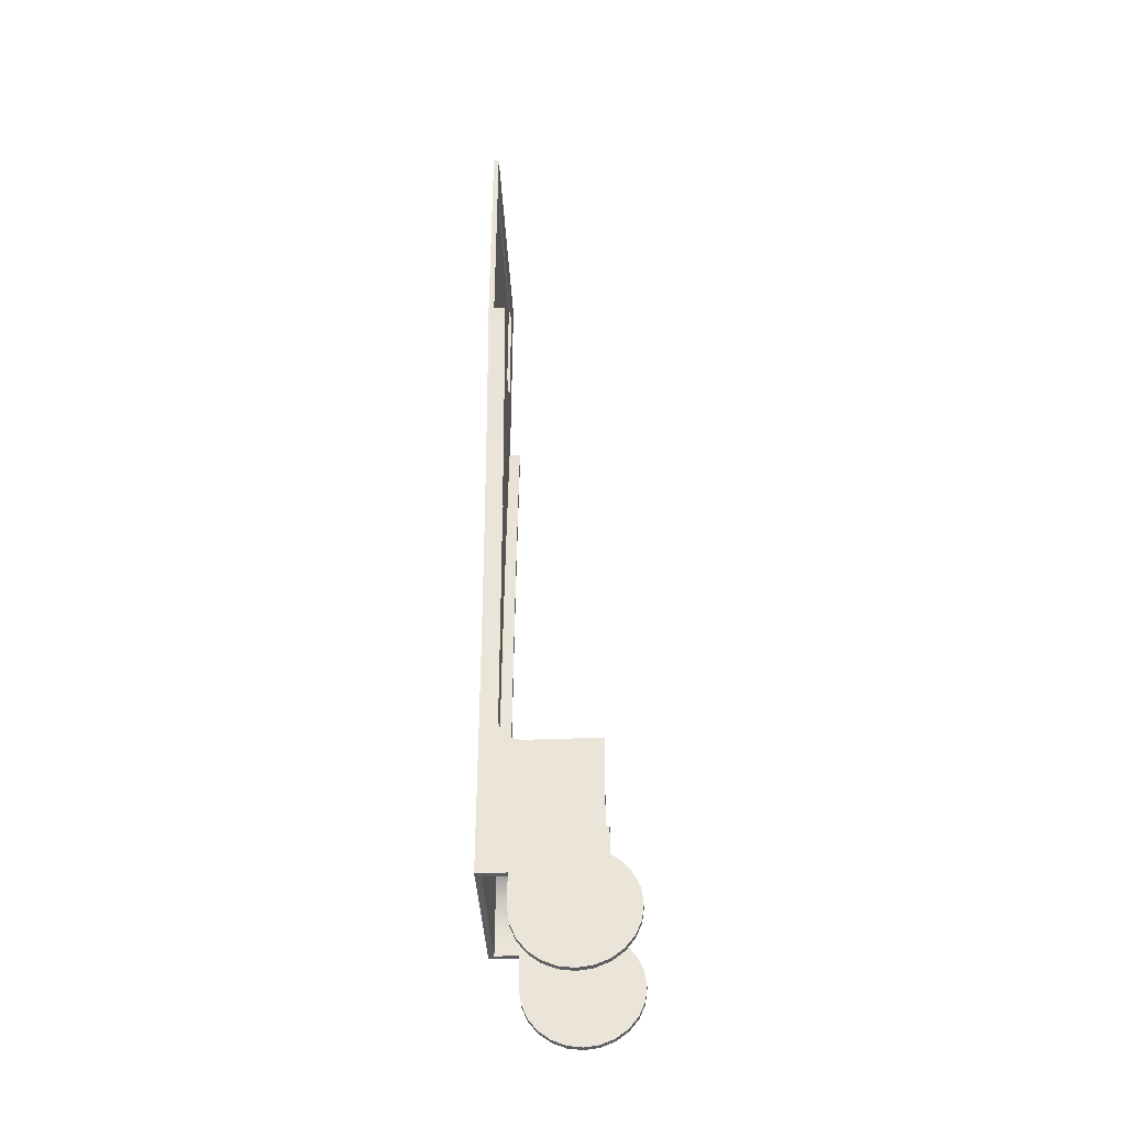
<metadata>
{"format":"obj","ext":"obj","renderer":"f3d","projection":"perspective","resolution":1024,"background":"white","views":[{"elev":-39.2,"azim":92.9,"up":"+Z"}]}
</metadata>
<code>
o mesh30/mesh30-geometry#mesh30-geometry
v 0.1418 0.003042 -0.9245
v 0.1525 -0.007952 -0.951
v 0.1418 -0.007952 -0.951
v 0.1525 0.003042 -0.9245
v 0.1525 -0.02544 -0.9738
v 0.1418 0.003042 -0.8675
v 0.1418 0.006792 -0.896
v 0.1525 0.003042 -0.8675
v 0.1418 -0.02544 -0.9738
v 0.1525 -0.007952 -0.841
v 0.1418 -0.007952 -0.841
v 0.1525 0.006792 -0.896
v 0.1418 -0.04824 -0.9913
v 0.1525 -0.02544 -0.8182
v 0.1525 -0.04824 -0.9913
v 0.1418 -0.02544 -0.8182
v 0.1418 -0.07478 -1.002
v 0.1418 -0.04824 -0.8007
v 0.1525 -0.04824 -0.8007
v 0.1525 -0.07478 -1.002
v 0.1418 -0.05269 -0.7988
v 0.1525 -0.05269 -0.7988
v 0.1418 -0.1033 -1.006
v 0.1418 -0.05269 -0.5736
v 0.1525 -0.05269 -0.5736
v 0.1525 -0.1033 -1.006
v 0.1418 -0.1317 -1.002
v 0.1418 -0.2352 -0.5736
v 0.1525 -0.1317 -1.002
v 0.1418 -0.1583 -0.9913
v 0.1525 -0.2352 -0.5736
v 0.1418 -0.2133 -0.8322
v 0.1525 -0.1583 -0.9913
v 0.1418 -0.1811 -0.9738
v 0.1525 -0.1896 -0.5736
v 0.1418 -0.2352 -0.5735
v 0.1418 -0.2575 -0.5736
v 0.1418 -0.2096 -0.9245
v 0.1525 -0.1811 -0.9738
v 0.1418 -0.1986 -0.951
v 0.1525 -0.2133 -0.8322
v 0.1525 -0.1952 -0.5733
v 0.1418 -0.1896 -0.5735
v 0.1421 -0.2352 -0.5322
v 0.1528 -0.2352 -0.5323
v 0.1418 -0.2575 -0.8322
v 0.1423 -0.2352 -0.4908
v 0.1418 -0.2133 -0.896
v 0.1525 -0.1986 -0.951
v 0.1525 -0.2681 -0.5736
v 0.1525 -0.2096 -0.9245
v 0.1525 -0.2007 -0.5722
v 0.1418 -0.1952 -0.5732
v 0.142 -0.2343 -0.5377
v 0.1527 -0.2343 -0.5378
v 0.153 -0.2352 -0.4909
v -0.132 -0.2575 -0.5736
v 0.1423 -0.2575 -0.4908
v 0.1525 -0.2681 -0.8322
v 0.153 -0.2681 -0.4909
v 0.1525 -0.2133 -0.896
v 0.1525 -0.2061 -0.5705
v 0.1418 -0.2007 -0.5722
v 0.142 -0.2327 -0.5431
v 0.1527 -0.2327 -0.5432
v -0.132 -0.2575 -0.8322
v -0.1326 -0.2575 -0.4908
v 0.1439 -0.2352 -0.408
v -0.1427 -0.2681 -0.5736
v -0.1432 -0.2681 -0.4909
v 0.1525 -0.2112 -0.5682
v 0.1418 -0.2061 -0.5705
v 0.1546 -0.2352 -0.4082
v 0.142 -0.2305 -0.5483
v 0.1526 -0.2305 -0.5484
v 0.1546 -0.2681 -0.4082
v -0.132 -0.2352 -0.5736
v -0.1341 -0.2575 -0.408
v 0.1439 -0.2575 -0.408
v -0.1427 -0.2681 -0.8322
v -0.1448 -0.2681 -0.4082
v 0.1525 -0.216 -0.5653
v 0.1419 -0.2112 -0.5681
v 0.1419 -0.2277 -0.5532
v 0.1526 -0.2277 -0.5532
v -0.132 -0.2133 -0.8322
v -0.1326 -0.2352 -0.4908
v 0.1466 -0.2352 -0.3252
v 0.1573 -0.2352 -0.3256
v -0.1427 -0.2352 -0.5736
v -0.1432 -0.2352 -0.4909
v -0.1448 -0.2352 -0.4082
v 0.1526 -0.2203 -0.5617
v 0.1419 -0.216 -0.5652
v 0.1573 -0.2681 -0.3256
v 0.1419 -0.2243 -0.5576
v 0.1526 -0.2243 -0.5577
v -0.1475 -0.2681 -0.3256
v -0.132 -0.05269 -0.5736
v -0.132 -0.2352 -0.5735
v -0.1368 -0.2575 -0.3252
v -0.1341 -0.2352 -0.408
v 0.1466 -0.2575 -0.3252
v -0.1427 -0.2133 -0.8322
v -0.1475 -0.2352 -0.3256
v 0.1419 -0.2203 -0.5617
v -0.132 -0.2133 -0.896
v -0.1323 -0.2352 -0.5322
v 0.1503 -0.2352 -0.2424
v 0.161 -0.2352 -0.243
v 0.161 -0.2681 -0.243
v -0.1427 -0.1896 -0.5736
v -0.143 -0.2352 -0.5323
v -0.1512 -0.2681 -0.243
v -0.1512 -0.2352 -0.243
v -0.132 -0.2096 -0.9245
v -0.1427 -0.2133 -0.896
v -0.1323 -0.2343 -0.5377
v -0.1405 -0.2575 -0.2424
v -0.1368 -0.2352 -0.3252
v 0.1503 -0.2575 -0.2424
v -0.1427 -0.1952 -0.5733
v -0.1429 -0.2343 -0.5378
v -0.1427 -0.05269 -0.5736
v -0.132 -0.1986 -0.951
v -0.132 -0.1896 -0.5735
v -0.1322 -0.2327 -0.5431
v 0.1551 -0.2352 -0.1597
v 0.1658 -0.2352 -0.1604
v 0.1658 -0.2681 -0.1604
v -0.156 -0.2681 -0.1604
v -0.1427 -0.2007 -0.5722
v -0.132 -0.1952 -0.5732
v -0.1427 -0.2096 -0.9245
v -0.1429 -0.2327 -0.5432
v -0.156 -0.2352 -0.1604
v -0.1405 -0.2352 -0.2424
v -0.1427 -0.1811 -0.9738
v -0.1427 -0.05269 -0.7988
v -0.132 -0.1811 -0.9738
v -0.1322 -0.2305 -0.5483
v -0.1453 -0.2575 -0.1597
v 0.1551 -0.2575 -0.1597
v -0.1427 -0.2061 -0.5705
v -0.132 -0.2007 -0.5722
v -0.1427 -0.1986 -0.951
v -0.1429 -0.2305 -0.5484
v -0.1427 -0.1583 -0.9913
v -0.132 -0.05269 -0.7988
v -0.1427 -0.07478 -1.002
v -0.132 -0.1583 -0.9913
v -0.1322 -0.2277 -0.5532
v 0.161 -0.2352 -0.07708
v 0.1716 -0.2352 -0.0779
v 0.1716 -0.2681 -0.0779
v -0.1618 -0.2681 -0.0779
v -0.1618 -0.2352 -0.0779
v -0.1427 -0.2112 -0.5682
v -0.132 -0.2061 -0.5705
v -0.1428 -0.2277 -0.5532
v -0.1453 -0.2352 -0.1597
v -0.1427 -0.1317 -1.002
v -0.1427 -0.04824 -0.8007
v -0.132 -0.07478 -1.002
v -0.1427 -0.1033 -1.006
v -0.1427 -0.04824 -0.9913
v -0.132 -0.1317 -1.002
v -0.1321 -0.2243 -0.5576
v -0.1512 -0.2575 -0.07708
v 0.161 -0.2575 -0.07708
v -0.1427 -0.216 -0.5653
v -0.1321 -0.2112 -0.5681
v -0.1428 -0.2243 -0.5577
v -0.132 -0.04824 -0.8007
v -0.132 -0.1033 -1.006
v -0.132 -0.04824 -0.9913
v -0.1321 -0.2203 -0.5617
v 0.1679 -0.2352 0.00547
v 0.1785 -0.2352 0.004512
v 0.1785 -0.2681 0.004512
v -0.1687 -0.2681 0.004512
v -0.1687 -0.2352 0.004512
v -0.1512 -0.2352 -0.07708
v -0.1428 -0.2203 -0.5617
v -0.1321 -0.216 -0.5652
v -0.1427 -0.02544 -0.8182
v -0.132 -0.02544 -0.9738
v -0.1581 -0.2575 0.00547
v 0.1679 -0.2575 0.00547
v -0.132 -0.02544 -0.8182
v -0.1427 -0.02544 -0.9738
v 0.1758 -0.2352 0.08792
v 0.1864 -0.2352 0.08683
v 0.1864 -0.2681 0.08683
v -0.1767 -0.2681 0.08683
v -0.1767 -0.2352 0.08683
v -0.1581 -0.2352 0.00547
v -0.132 -0.007952 -0.841
v -0.1427 -0.007952 -0.841
v -0.1427 -0.007952 -0.951
v -0.166 -0.2575 0.08792
v 0.1758 -0.2575 0.08792
v -0.132 -0.007952 -0.951
v 0.1849 -0.2352 0.1703
v 0.1955 -0.2352 0.169
v 0.1955 -0.2681 0.169
v -0.1857 -0.2681 0.169
v -0.1857 -0.2352 0.169
v -0.166 -0.2352 0.08792
v -0.132 0.003042 -0.8675
v -0.1427 0.003042 -0.8675
v -0.1427 0.003042 -0.9245
v -0.1751 -0.2575 0.1703
v 0.1849 -0.2575 0.1703
v -0.132 0.003042 -0.9245
v 0.1949 -0.2352 0.2525
v 0.2055 -0.2352 0.2511
v 0.2055 -0.2681 0.2511
v -0.1957 -0.2681 0.2511
v -0.1957 -0.2352 0.2511
v -0.1751 -0.2352 0.1703
v -0.132 0.006792 -0.896
v -0.1427 0.006792 -0.896
v -0.1851 -0.2575 0.2525
v 0.1949 -0.2575 0.2525
v 0.2061 -0.2352 0.3346
v 0.2166 -0.2352 0.3331
v 0.2166 -0.2681 0.3331
v -0.2068 -0.2681 0.3331
v -0.2068 -0.2352 0.3331
v -0.1851 -0.2352 0.2525
v 0.2061 -0.2575 0.3346
v -0.1963 -0.2575 0.3346
v 0.2182 -0.2352 0.4157
v 0.2288 -0.2352 0.4149
v 0.2288 -0.2681 0.4149
v -0.219 -0.2575 0.4149
v -0.1963 -0.2352 0.3346
v 0.2182 -0.2575 0.4157
v 0.2288 -0.2575 0.4149
v -0.219 -0.2681 0.4149
v -0.219 -0.2352 0.4149
v -0.2084 -0.2575 0.4157
v 0.2288 -0.2681 0.8744
v -0.219 -0.2681 0.8744
v -0.219 -0.2575 0.8744
v -0.2084 -0.2352 0.4157
v -0.1702 -0.2575 0.545
v 0.2288 -0.2575 0.8744
v 0.18 -0.2575 0.545
v -0.1702 -0.2575 0.7909
v 0.18 -0.2575 0.7909
f 1 2 3
f 2 1 4
f 3 2 1
f 4 1 2
f 5 3 2
f 2 3 5
f 6 3 1
f 1 3 6
f 7 4 1
f 1 4 7
f 8 2 4
f 4 2 8
f 3 5 9
f 9 5 3
f 10 5 2
f 2 5 10
f 11 3 6
f 6 3 11
f 6 1 7
f 7 1 6
f 4 7 12
f 12 7 4
f 10 2 8
f 8 2 10
f 8 4 12
f 12 4 8
f 5 13 9
f 9 13 5
f 11 9 3
f 3 9 11
f 14 5 10
f 10 5 14
f 11 8 6
f 6 8 11
f 6 12 7
f 7 12 6
f 8 11 10
f 10 11 8
f 12 6 8
f 8 6 12
f 13 5 15
f 15 5 13
f 16 13 9
f 9 13 16
f 16 9 11
f 11 9 16
f 14 15 5
f 5 15 14
f 10 16 14
f 14 16 10
f 16 10 11
f 11 10 16
f 15 17 13
f 13 17 15
f 18 13 16
f 16 13 18
f 19 15 14
f 14 15 19
f 16 19 14
f 14 19 16
f 17 15 20
f 20 15 17
f 13 21 17
f 17 21 13
f 21 13 18
f 18 13 21
f 19 16 18
f 18 16 19
f 22 15 19
f 19 15 22
f 15 22 20
f 20 22 15
f 20 23 17
f 17 23 20
f 24 17 21
f 21 17 24
f 22 18 21
f 21 18 22
f 18 22 19
f 19 22 18
f 25 20 22
f 22 20 25
f 23 20 26
f 26 20 23
f 24 23 17
f 17 23 24
f 21 25 24
f 24 25 21
f 25 21 22
f 22 21 25
f 25 26 20
f 20 26 25
f 27 26 23
f 23 26 27
f 24 27 23
f 23 27 24
f 25 28 24
f 24 28 25
f 25 29 26
f 26 29 25
f 26 27 29
f 29 27 26
f 24 30 27
f 27 30 24
f 28 25 31
f 31 25 28
f 28 32 24
f 24 32 28
f 25 33 29
f 29 33 25
f 27 33 29
f 29 33 27
f 24 34 30
f 30 34 24
f 33 27 30
f 30 27 33
f 31 25 35
f 35 25 31
f 36 28 31
f 31 28 36
f 37 32 28
f 28 32 37
f 24 32 38
f 38 32 24
f 25 39 33
f 33 39 25
f 24 40 34
f 34 40 24
f 39 30 34
f 34 30 39
f 30 39 33
f 33 39 30
f 35 39 25
f 25 39 35
f 31 41 35
f 35 41 31
f 42 31 35
f 35 31 42
f 43 31 35
f 35 31 43
f 28 44 36
f 36 44 28
f 45 36 31
f 31 36 45
f 36 45 31
f 31 45 36
f 31 43 36
f 36 43 31
f 32 37 46
f 46 37 32
f 37 47 28
f 28 47 37
f 38 32 48
f 48 32 38
f 24 38 40
f 40 38 24
f 40 39 34
f 34 39 40
f 35 49 39
f 39 49 35
f 50 41 31
f 31 41 50
f 35 41 51
f 51 41 35
f 52 31 42
f 42 31 52
f 53 35 42
f 42 35 53
f 35 53 43
f 43 53 35
f 28 47 44
f 44 47 28
f 36 45 44
f 44 45 36
f 45 36 44
f 44 36 45
f 36 54 44
f 44 54 36
f 31 55 45
f 45 55 31
f 56 31 45
f 45 31 56
f 53 36 43
f 43 36 53
f 57 46 37
f 37 46 57
f 41 46 32
f 32 46 41
f 47 37 58
f 58 37 47
f 48 41 32
f 32 41 48
f 48 51 38
f 38 51 48
f 38 49 40
f 40 49 38
f 39 40 49
f 49 40 39
f 35 51 49
f 49 51 35
f 41 50 59
f 59 50 41
f 31 60 50
f 50 60 31
f 51 41 61
f 61 41 51
f 62 31 52
f 52 31 62
f 63 42 52
f 52 42 63
f 42 63 53
f 53 63 42
f 44 56 47
f 47 56 44
f 56 44 45
f 45 44 56
f 54 45 44
f 44 45 54
f 54 36 64
f 64 36 54
f 55 31 65
f 65 31 55
f 45 54 55
f 55 54 45
f 60 31 56
f 56 31 60
f 63 36 53
f 53 36 63
f 46 57 66
f 66 57 46
f 57 37 67
f 67 37 57
f 59 46 41
f 41 46 59
f 67 37 58
f 58 37 67
f 58 68 47
f 47 68 58
f 41 48 61
f 61 48 41
f 51 48 61
f 61 48 51
f 49 38 51
f 51 38 49
f 69 59 50
f 50 59 69
f 70 50 60
f 60 50 70
f 71 31 62
f 62 31 71
f 72 52 62
f 62 52 72
f 52 72 63
f 63 72 52
f 47 56 73
f 73 56 47
f 64 36 74
f 74 36 64
f 64 55 54
f 54 55 64
f 65 31 75
f 75 31 65
f 55 64 65
f 65 64 55
f 56 76 60
f 60 76 56
f 72 36 63
f 63 36 72
f 77 66 57
f 57 66 77
f 59 66 46
f 46 66 59
f 77 67 57
f 57 67 77
f 67 58 78
f 78 58 67
f 68 58 79
f 79 58 68
f 47 73 68
f 68 73 47
f 59 69 80
f 80 69 59
f 69 50 70
f 70 50 69
f 70 60 81
f 81 60 70
f 82 31 71
f 71 31 82
f 83 62 71
f 71 62 83
f 62 83 72
f 72 83 62
f 76 56 73
f 73 56 76
f 74 36 84
f 84 36 74
f 74 65 64
f 64 65 74
f 75 31 85
f 85 31 75
f 65 74 75
f 75 74 65
f 81 60 76
f 76 60 81
f 83 36 72
f 72 36 83
f 66 77 86
f 86 77 66
f 80 66 59
f 59 66 80
f 67 77 87
f 87 77 67
f 78 58 79
f 79 58 78
f 87 78 67
f 67 78 87
f 79 88 68
f 68 88 79
f 68 73 89
f 89 73 68
f 90 80 69
f 69 80 90
f 91 69 70
f 70 69 91
f 92 70 81
f 81 70 92
f 93 31 82
f 82 31 93
f 94 71 82
f 82 71 94
f 71 94 83
f 83 94 71
f 73 95 76
f 76 95 73
f 84 36 96
f 96 36 84
f 84 75 74
f 74 75 84
f 85 31 97
f 97 31 85
f 75 84 85
f 85 84 75
f 81 76 98
f 98 76 81
f 94 36 83
f 83 36 94
f 86 77 99
f 99 77 86
f 80 86 66
f 66 86 80
f 87 77 100
f 100 77 87
f 78 79 101
f 101 79 78
f 78 87 102
f 102 87 78
f 88 79 103
f 103 79 88
f 68 89 88
f 88 89 68
f 95 73 89
f 89 73 95
f 80 90 104
f 104 90 80
f 69 91 90
f 90 91 69
f 70 92 91
f 91 92 70
f 81 105 92
f 92 105 81
f 97 31 93
f 93 31 97
f 106 82 93
f 93 82 106
f 82 106 94
f 94 106 82
f 98 76 95
f 95 76 98
f 96 36 106
f 106 36 96
f 96 85 84
f 84 85 96
f 85 96 97
f 97 96 85
f 105 81 98
f 98 81 105
f 106 36 94
f 94 36 106
f 90 99 77
f 77 99 90
f 86 99 107
f 107 99 86
f 86 80 104
f 104 80 86
f 100 90 77
f 77 90 100
f 87 100 108
f 108 100 87
f 101 79 103
f 103 79 101
f 102 101 78
f 78 101 102
f 92 87 102
f 102 87 92
f 103 109 88
f 88 109 103
f 88 89 110
f 110 89 88
f 89 111 95
f 95 111 89
f 104 90 112
f 112 90 104
f 90 91 113
f 113 91 90
f 91 87 92
f 92 87 91
f 92 102 105
f 105 102 92
f 97 106 93
f 93 106 97
f 98 95 114
f 114 95 98
f 106 97 96
f 96 97 106
f 98 115 105
f 105 115 98
f 112 99 90
f 90 99 112
f 107 99 116
f 116 99 107
f 86 117 107
f 107 117 86
f 117 86 104
f 104 86 117
f 100 112 90
f 90 112 100
f 100 113 90
f 90 113 100
f 113 100 90
f 90 100 113
f 113 100 108
f 108 100 113
f 118 100 108
f 108 100 118
f 100 113 108
f 108 113 100
f 91 108 87
f 87 108 91
f 101 103 119
f 119 103 101
f 101 102 120
f 120 102 101
f 109 103 121
f 121 103 109
f 88 110 109
f 109 110 88
f 111 89 110
f 110 89 111
f 114 95 111
f 111 95 114
f 90 122 112
f 112 122 90
f 104 112 117
f 117 112 104
f 108 91 113
f 113 91 108
f 123 90 113
f 113 90 123
f 105 102 120
f 120 102 105
f 115 98 114
f 114 98 115
f 105 120 115
f 115 120 105
f 99 112 124
f 124 112 99
f 116 99 125
f 125 99 116
f 116 117 107
f 107 117 116
f 112 100 126
f 126 100 112
f 113 118 108
f 108 118 113
f 100 118 127
f 127 118 100
f 119 103 121
f 121 103 119
f 120 119 101
f 101 119 120
f 121 128 109
f 109 128 121
f 109 110 129
f 129 110 109
f 110 130 111
f 111 130 110
f 114 111 131
f 131 111 114
f 90 132 122
f 122 132 90
f 112 133 122
f 122 133 112
f 117 112 134
f 134 112 117
f 90 123 135
f 135 123 90
f 118 113 123
f 123 113 118
f 114 136 115
f 115 136 114
f 115 120 137
f 137 120 115
f 138 112 124
f 124 112 138
f 139 99 124
f 124 99 139
f 125 99 140
f 140 99 125
f 125 134 116
f 116 134 125
f 117 116 134
f 134 116 117
f 100 133 126
f 126 133 100
f 133 112 126
f 126 112 133
f 123 127 118
f 118 127 123
f 100 127 141
f 141 127 100
f 119 121 142
f 142 121 119
f 119 120 137
f 137 120 119
f 128 121 143
f 143 121 128
f 109 129 128
f 128 129 109
f 130 110 129
f 129 110 130
f 131 111 130
f 130 111 131
f 136 114 131
f 131 114 136
f 90 144 132
f 132 144 90
f 122 145 132
f 132 145 122
f 145 122 133
f 133 122 145
f 134 112 146
f 146 112 134
f 127 123 135
f 135 123 127
f 90 135 147
f 147 135 90
f 115 137 136
f 136 137 115
f 146 112 138
f 138 112 146
f 138 124 148
f 148 124 138
f 99 139 149
f 149 139 99
f 150 124 139
f 139 124 150
f 140 99 151
f 151 99 140
f 140 146 125
f 125 146 140
f 134 125 146
f 146 125 134
f 100 145 133
f 133 145 100
f 135 141 127
f 127 141 135
f 100 141 152
f 152 141 100
f 142 121 143
f 143 121 142
f 137 142 119
f 119 142 137
f 143 153 128
f 128 153 143
f 128 129 154
f 154 129 128
f 129 155 130
f 130 155 129
f 131 130 156
f 156 130 131
f 131 157 136
f 136 157 131
f 90 158 144
f 144 158 90
f 132 159 144
f 144 159 132
f 159 132 145
f 145 132 159
f 141 135 147
f 147 135 141
f 90 147 160
f 160 147 90
f 136 137 161
f 161 137 136
f 146 140 138
f 138 140 146
f 148 124 162
f 162 124 148
f 140 148 138
f 138 148 140
f 149 163 139
f 139 163 149
f 164 99 149
f 149 99 164
f 165 124 150
f 150 124 165
f 150 139 166
f 166 139 150
f 151 99 167
f 167 99 151
f 148 140 151
f 151 140 148
f 100 159 145
f 145 159 100
f 147 152 141
f 141 152 147
f 100 152 168
f 168 152 100
f 142 143 169
f 169 143 142
f 142 137 161
f 161 137 142
f 153 143 170
f 170 143 153
f 128 154 153
f 153 154 128
f 155 129 154
f 154 129 155
f 156 130 155
f 155 130 156
f 157 131 156
f 156 131 157
f 136 161 157
f 157 161 136
f 90 171 158
f 158 171 90
f 144 172 158
f 158 172 144
f 172 144 159
f 159 144 172
f 152 147 160
f 160 147 152
f 90 160 173
f 173 160 90
f 162 124 165
f 165 124 162
f 151 162 148
f 148 162 151
f 163 149 174
f 174 149 163
f 166 139 163
f 163 139 166
f 175 99 164
f 164 99 175
f 164 149 176
f 176 149 164
f 164 165 150
f 150 165 164
f 176 150 166
f 166 150 176
f 167 99 175
f 175 99 167
f 162 151 167
f 167 151 162
f 100 172 159
f 159 172 100
f 160 168 152
f 152 168 160
f 100 168 177
f 177 168 100
f 169 143 170
f 170 143 169
f 161 169 142
f 142 169 161
f 170 178 153
f 153 178 170
f 153 154 179
f 179 154 153
f 154 180 155
f 155 180 154
f 156 155 181
f 181 155 156
f 156 182 157
f 157 182 156
f 157 161 183
f 183 161 157
f 90 184 171
f 171 184 90
f 158 185 171
f 171 185 158
f 185 158 172
f 172 158 185
f 168 160 173
f 173 160 168
f 90 173 184
f 184 173 90
f 167 165 162
f 162 165 167
f 176 149 174
f 174 149 176
f 174 186 163
f 163 186 174
f 166 163 186
f 186 163 166
f 165 164 175
f 175 164 165
f 150 176 164
f 164 176 150
f 166 187 176
f 176 187 166
f 165 167 175
f 175 167 165
f 100 185 172
f 172 185 100
f 173 177 168
f 168 177 173
f 100 177 185
f 185 177 100
f 169 170 188
f 188 170 169
f 169 161 183
f 183 161 169
f 178 170 189
f 189 170 178
f 153 179 178
f 178 179 153
f 180 154 179
f 179 154 180
f 181 155 180
f 180 155 181
f 182 156 181
f 181 156 182
f 157 183 182
f 182 183 157
f 171 177 184
f 184 177 171
f 177 171 185
f 185 171 177
f 177 173 184
f 184 173 177
f 176 174 190
f 190 174 176
f 186 174 190
f 190 174 186
f 166 186 191
f 191 186 166
f 187 166 191
f 191 166 187
f 176 190 187
f 187 190 176
f 188 170 189
f 189 170 188
f 183 188 169
f 169 188 183
f 189 192 178
f 178 192 189
f 178 179 193
f 193 179 178
f 179 194 180
f 180 194 179
f 181 180 195
f 195 180 181
f 181 196 182
f 182 196 181
f 182 183 197
f 197 183 182
f 198 186 190
f 190 186 198
f 191 186 199
f 199 186 191
f 200 187 191
f 191 187 200
f 187 190 198
f 198 190 187
f 188 189 201
f 201 189 188
f 188 183 197
f 197 183 188
f 192 189 202
f 202 189 192
f 178 193 192
f 192 193 178
f 194 179 193
f 193 179 194
f 195 180 194
f 194 180 195
f 196 181 195
f 195 181 196
f 182 197 196
f 196 197 182
f 186 198 199
f 199 198 186
f 191 199 200
f 200 199 191
f 187 200 203
f 203 200 187
f 187 198 203
f 203 198 187
f 201 189 202
f 202 189 201
f 197 201 188
f 188 201 197
f 202 204 192
f 192 204 202
f 192 193 205
f 205 193 192
f 193 206 194
f 194 206 193
f 195 194 207
f 207 194 195
f 195 208 196
f 196 208 195
f 196 197 209
f 209 197 196
f 210 199 198
f 198 199 210
f 200 199 211
f 211 199 200
f 212 203 200
f 200 203 212
f 203 198 210
f 210 198 203
f 201 202 213
f 213 202 201
f 201 197 209
f 209 197 201
f 204 202 214
f 214 202 204
f 192 205 204
f 204 205 192
f 206 193 205
f 205 193 206
f 207 194 206
f 206 194 207
f 208 195 207
f 207 195 208
f 196 209 208
f 208 209 196
f 199 210 211
f 211 210 199
f 200 211 212
f 212 211 200
f 203 212 215
f 215 212 203
f 203 210 215
f 215 210 203
f 213 202 214
f 214 202 213
f 209 213 201
f 201 213 209
f 214 216 204
f 204 216 214
f 204 205 217
f 217 205 204
f 205 218 206
f 206 218 205
f 207 206 219
f 219 206 207
f 207 220 208
f 208 220 207
f 208 209 221
f 221 209 208
f 222 211 210
f 210 211 222
f 212 211 223
f 223 211 212
f 223 215 212
f 212 215 223
f 215 210 222
f 222 210 215
f 213 214 224
f 224 214 213
f 213 209 221
f 221 209 213
f 216 214 225
f 225 214 216
f 204 217 216
f 216 217 204
f 218 205 217
f 217 205 218
f 219 206 218
f 218 206 219
f 220 207 219
f 219 207 220
f 208 221 220
f 220 221 208
f 211 222 223
f 223 222 211
f 215 223 222
f 222 223 215
f 224 214 225
f 225 214 224
f 221 224 213
f 213 224 221
f 225 226 216
f 216 226 225
f 216 217 227
f 227 217 216
f 217 228 218
f 218 228 217
f 219 218 229
f 229 218 219
f 219 230 220
f 220 230 219
f 220 221 231
f 231 221 220
f 224 225 232
f 232 225 224
f 224 221 231
f 231 221 224
f 226 225 232
f 232 225 226
f 216 227 226
f 226 227 216
f 228 217 227
f 227 217 228
f 229 218 228
f 228 218 229
f 230 219 229
f 229 219 230
f 220 231 230
f 230 231 220
f 224 232 233
f 233 232 224
f 231 233 224
f 224 233 231
f 232 234 226
f 226 234 232
f 226 227 235
f 235 227 226
f 227 236 228
f 228 236 227
f 229 228 236
f 236 228 229
f 229 237 230
f 230 237 229
f 230 231 238
f 238 231 230
f 233 232 239
f 239 232 233
f 233 231 238
f 238 231 233
f 234 232 239
f 239 232 234
f 226 235 234
f 234 235 226
f 240 227 235
f 235 227 240
f 236 227 240
f 240 227 236
f 229 236 241
f 241 236 229
f 237 229 241
f 241 229 237
f 230 237 242
f 242 237 230
f 230 238 242
f 242 238 230
f 233 239 243
f 243 239 233
f 238 243 233
f 233 243 238
f 235 239 234
f 234 239 235
f 239 235 240
f 240 235 239
f 240 244 236
f 236 244 240
f 241 236 245
f 245 236 241
f 241 246 237
f 237 246 241
f 247 237 242
f 242 237 247
f 242 238 247
f 247 238 242
f 248 243 239
f 239 243 248
f 243 238 247
f 247 238 243
f 249 239 240
f 240 239 249
f 244 240 249
f 249 240 244
f 245 236 244
f 244 236 245
f 246 241 245
f 245 241 246
f 243 246 237
f 237 246 243
f 237 247 243
f 243 247 237
f 246 243 248
f 248 243 246
f 248 239 250
f 250 239 248
f 239 249 250
f 250 249 239
f 246 244 249
f 249 244 246
f 244 246 245
f 245 246 244
f 246 248 251
f 251 248 246
f 250 249 252
f 252 249 250
f 246 251 249
f 249 251 246
f 252 249 251
f 251 249 252

</code>
